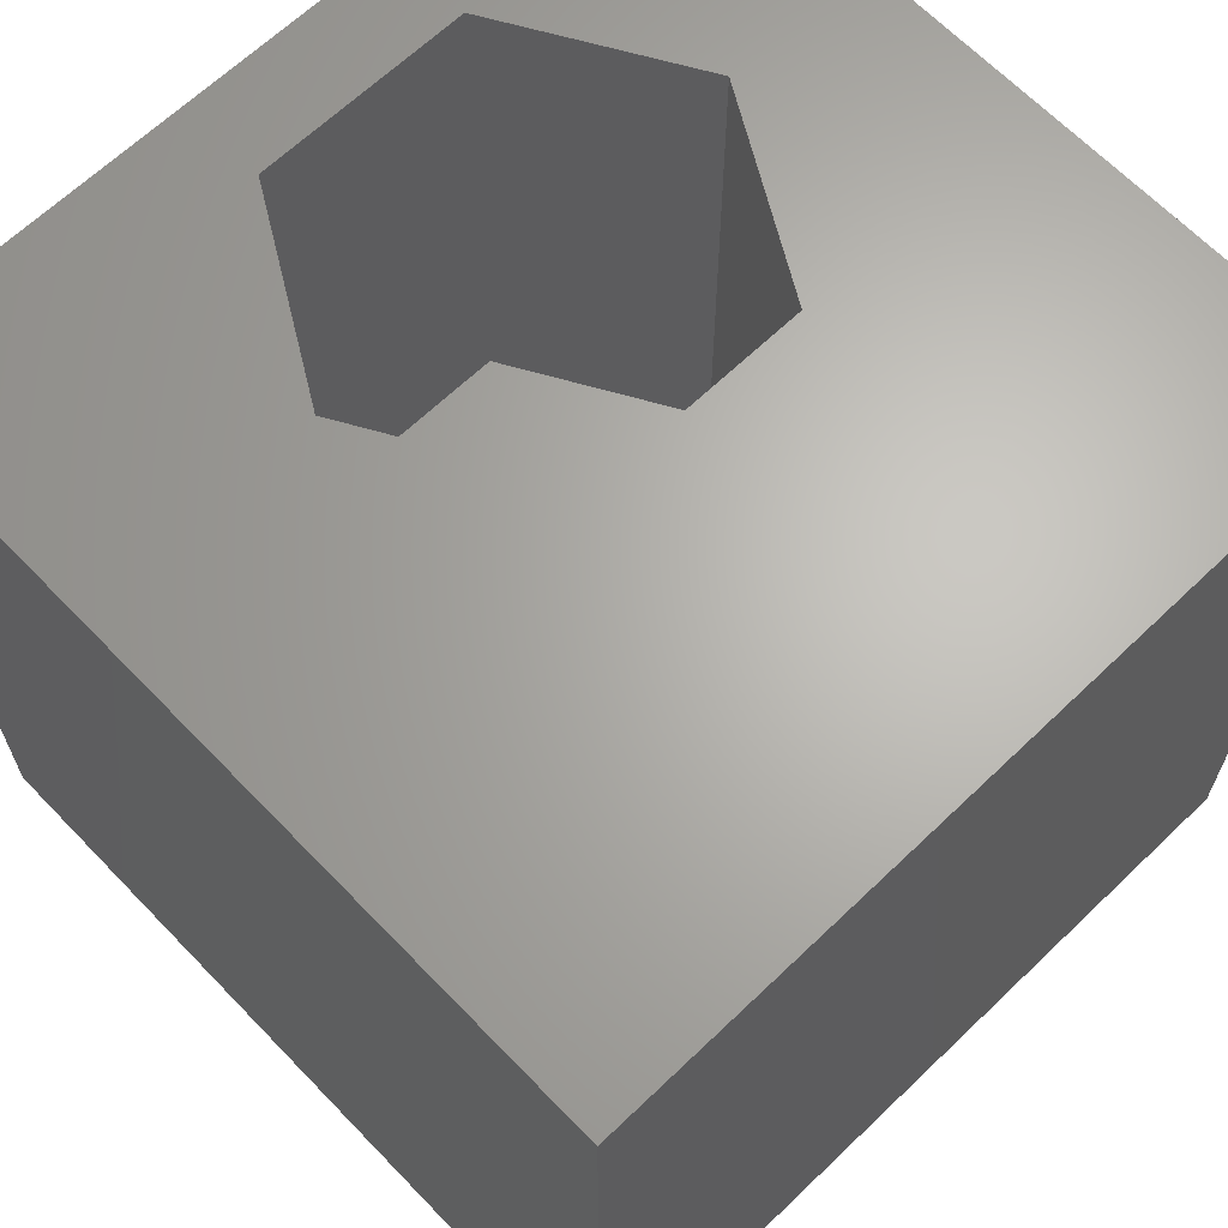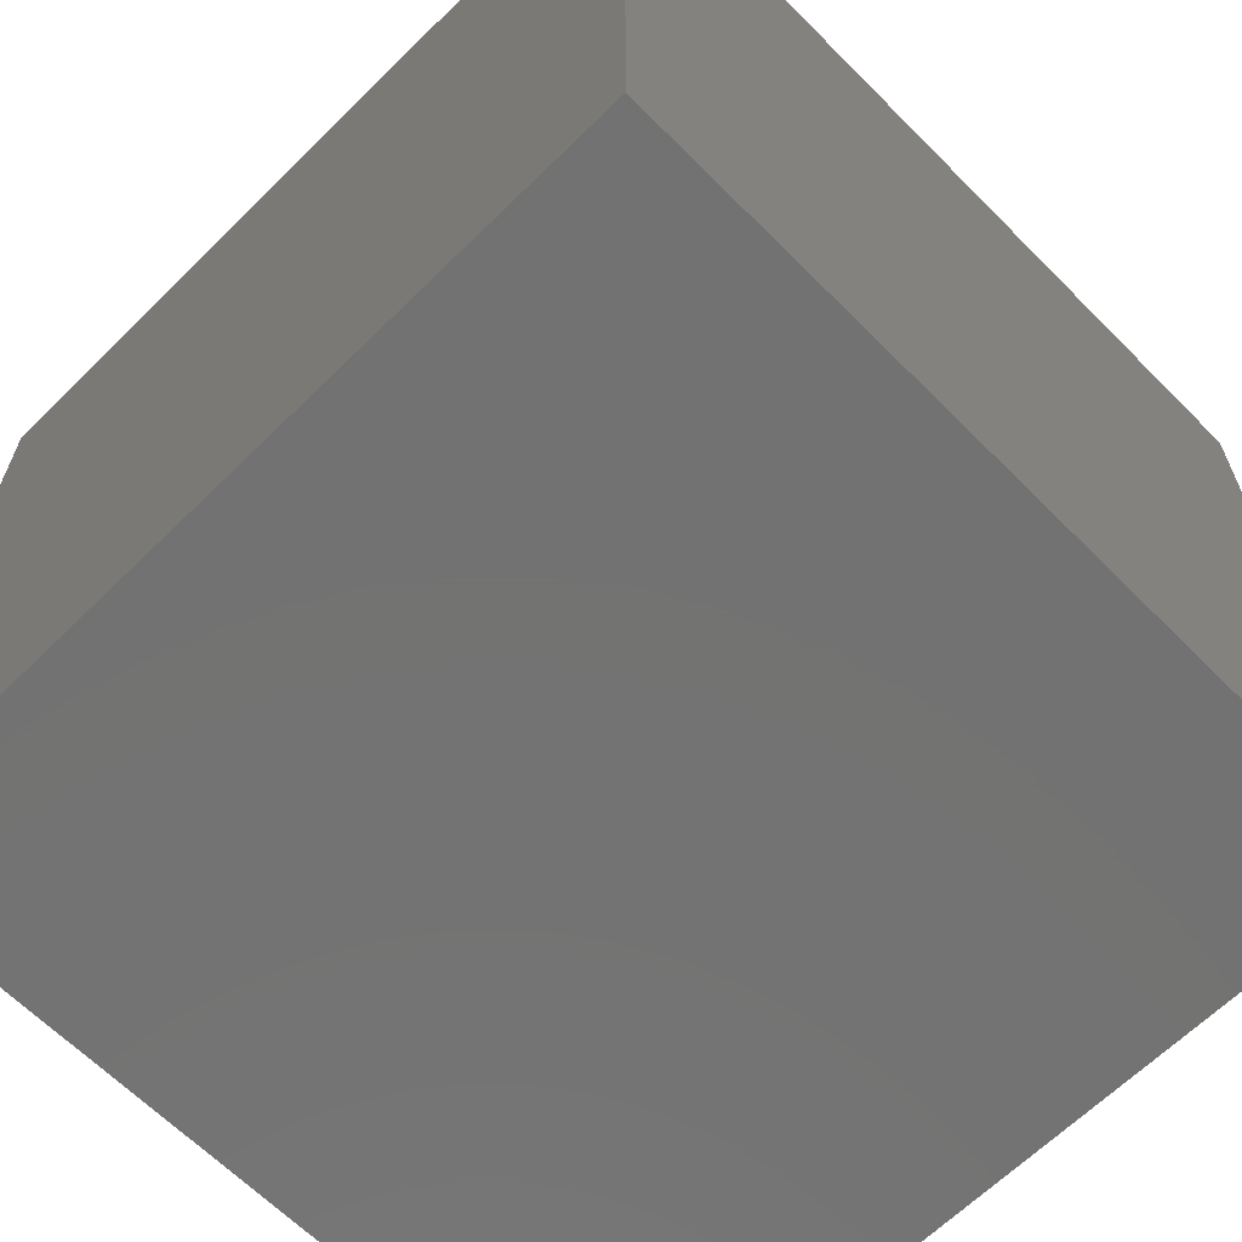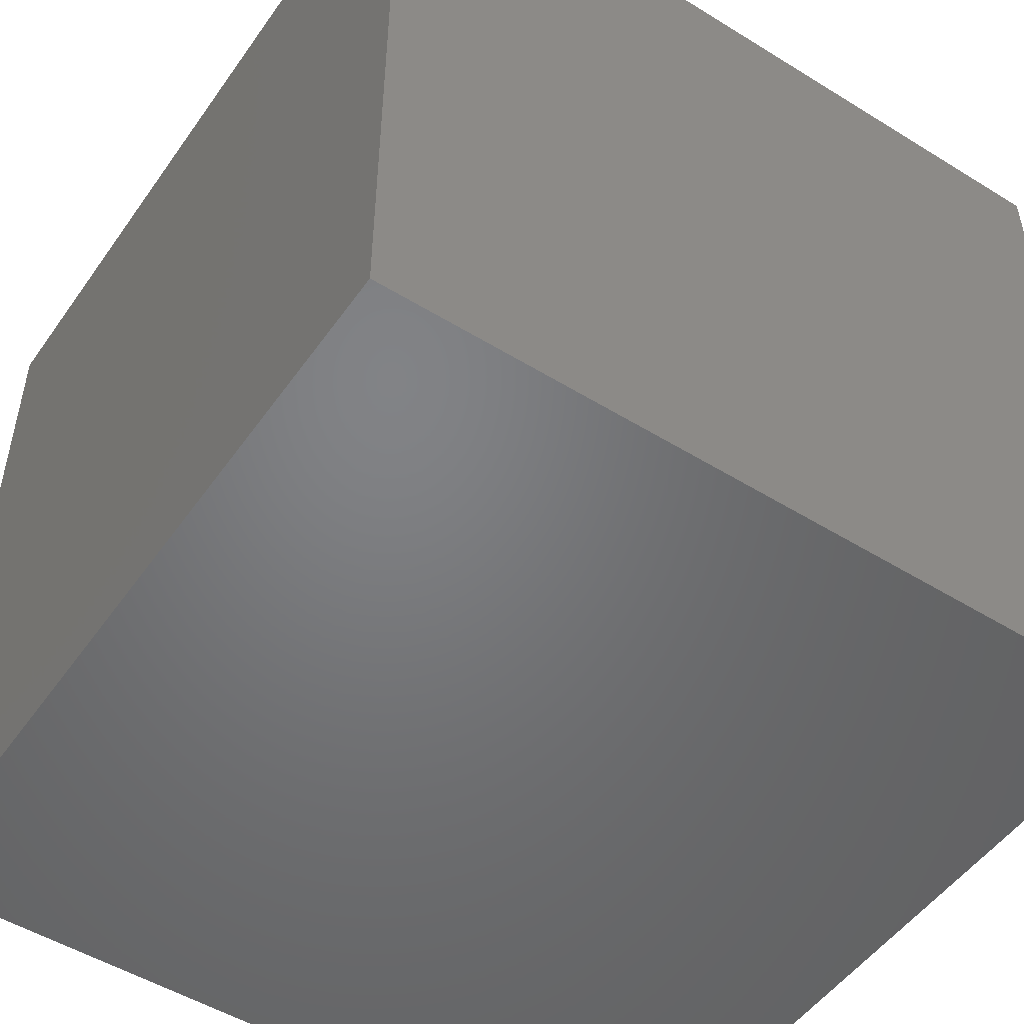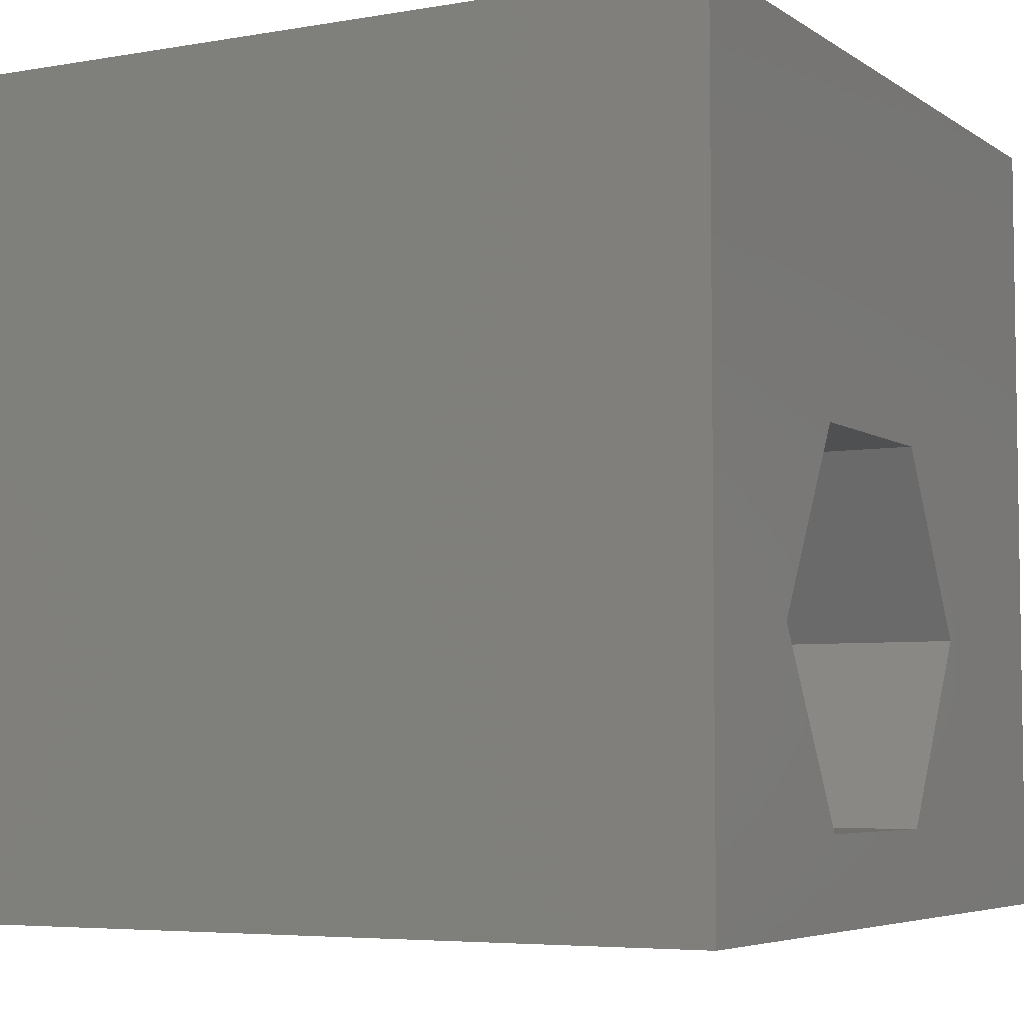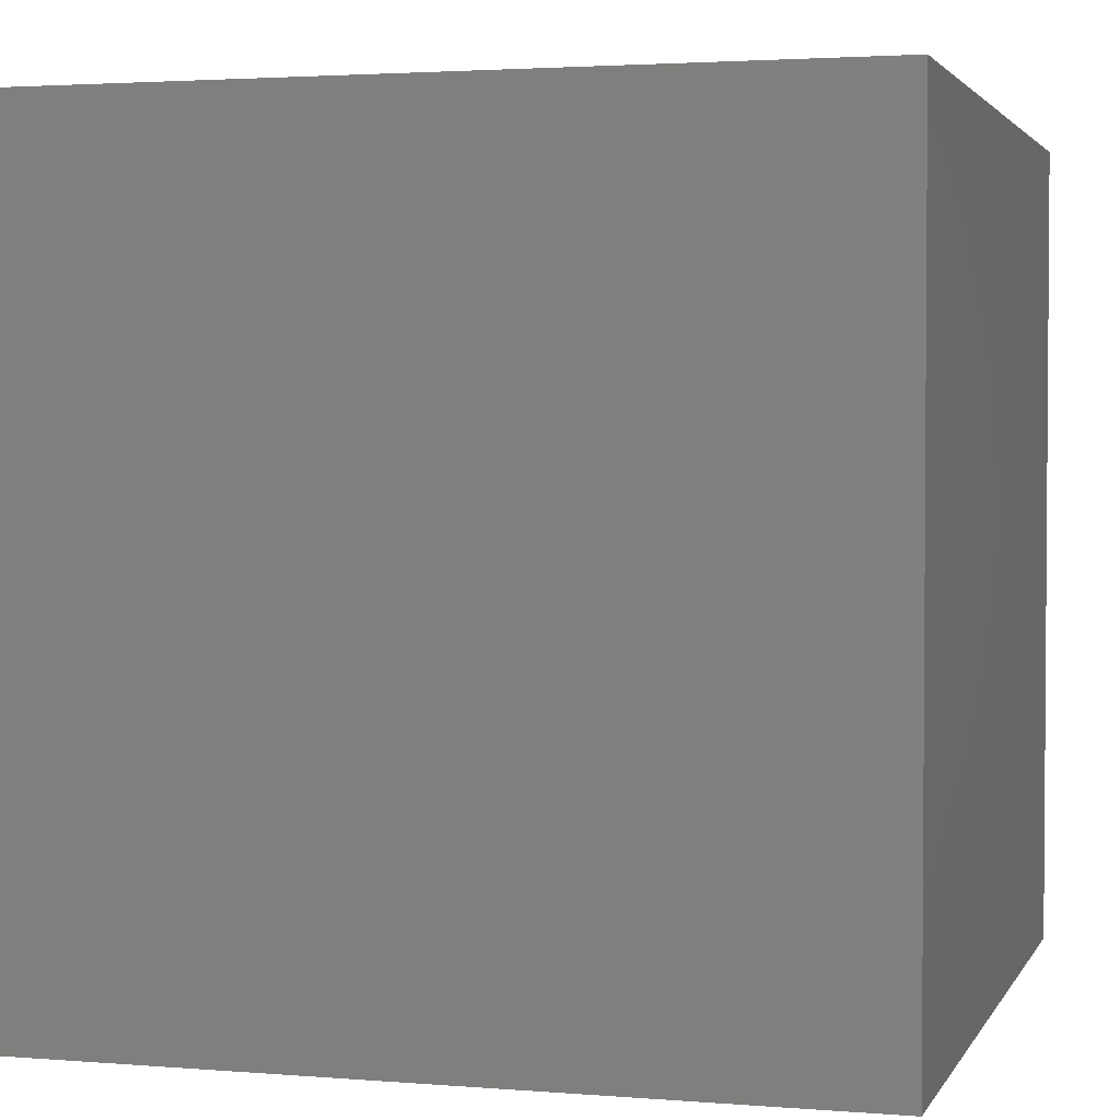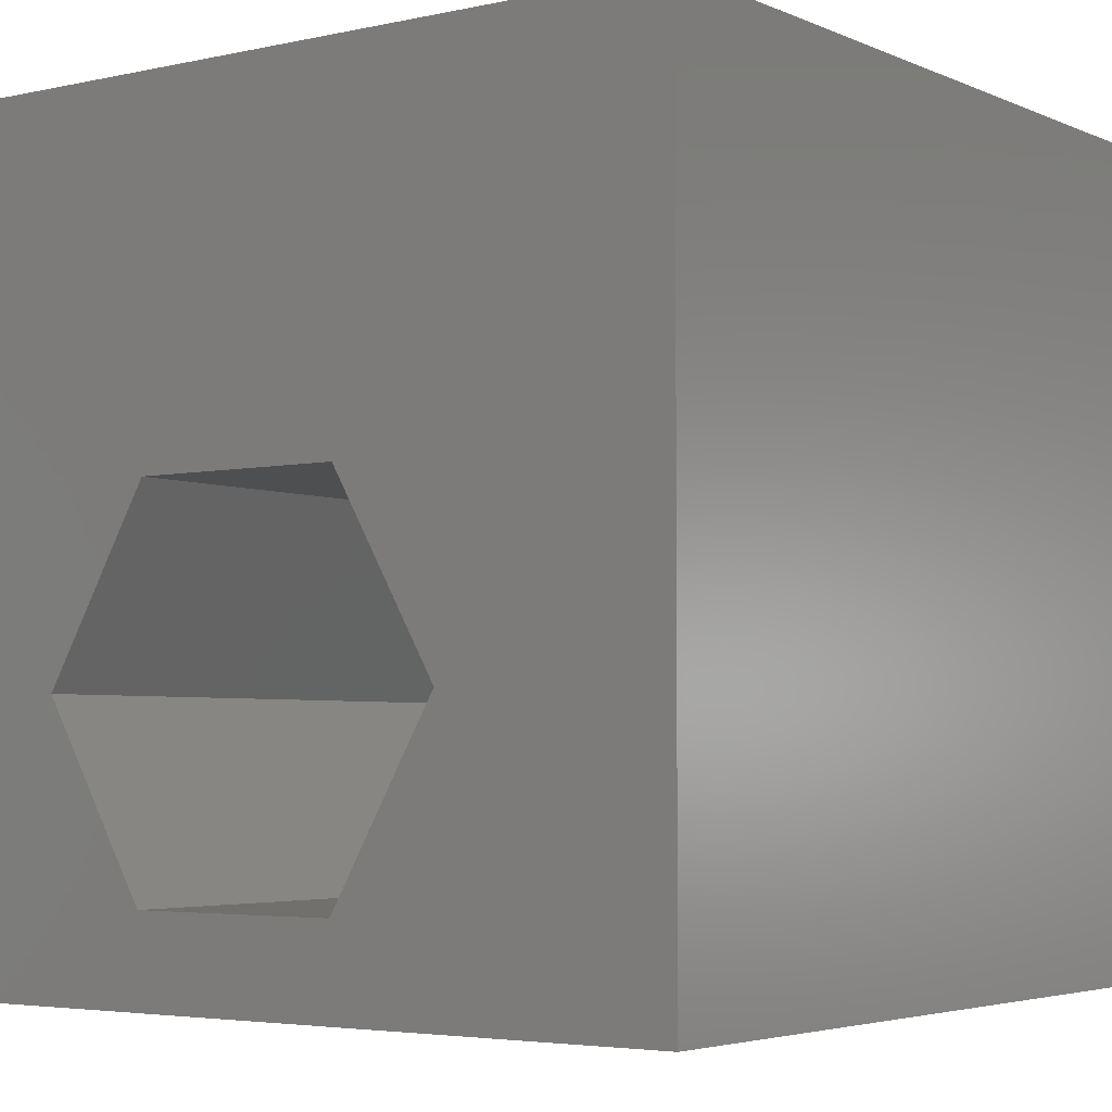
<metadata>
{"format":"stl","ext":"stl","renderer":"f3d","projection":"perspective","resolution":1024,"background":"white","views":[{"elev":65.4,"azim":136.1,"up":"+Z"},{"elev":-64.7,"azim":44.7,"up":"+Z"},{"elev":-50.8,"azim":-34.0,"up":"+Z"},{"elev":-5.4,"azim":-61.6,"up":"+Y"},{"elev":2.6,"azim":106.0,"up":"+Z"},{"elev":-4.0,"azim":36.0,"up":"+Y"}]}
</metadata>
<code>
# stl→obj: 20 verts, 36 faces
v 0 10 10
v 0 10 0
v 0 0 10
v 0 0 0
v 10 10 10
v 7.164 3.352 10
v 10 0 10
v 5.846 1.07 10
v 3.211 1.07 10
v 1.893 3.352 10
v 3.211 5.635 10
v 5.846 5.635 10
v 10 10 0
v 10 0 0
v 1.893 3.352 3.143
v 3.211 5.635 3.143
v 5.846 5.635 3.143
v 7.164 3.352 3.143
v 5.846 1.07 3.143
v 3.211 1.07 3.143
f 1 2 3
f 3 2 4
f 5 6 7
f 7 6 8
f 7 8 3
f 8 9 3
f 3 9 10
f 3 10 1
f 1 10 11
f 1 11 5
f 5 11 12
f 5 12 6
f 13 5 14
f 14 5 7
f 2 13 4
f 4 13 14
f 5 13 1
f 1 13 2
f 14 7 4
f 4 7 3
f 15 16 10
f 10 16 11
f 16 17 11
f 11 17 12
f 17 18 12
f 12 18 6
f 18 19 6
f 6 19 8
f 19 20 8
f 8 20 9
f 20 15 9
f 9 15 10
f 20 19 15
f 15 19 18
f 15 18 16
f 16 18 17

</code>
